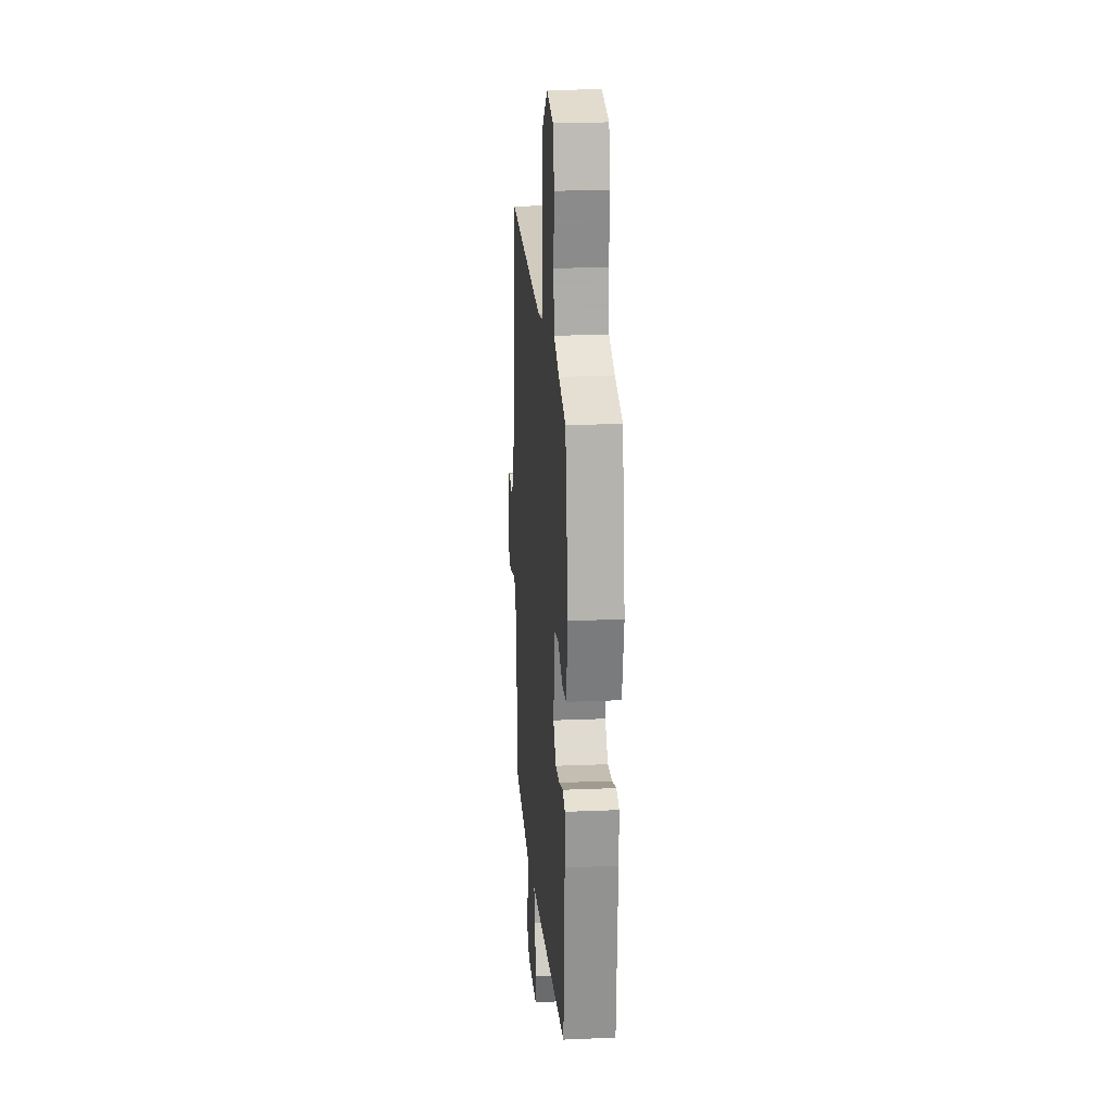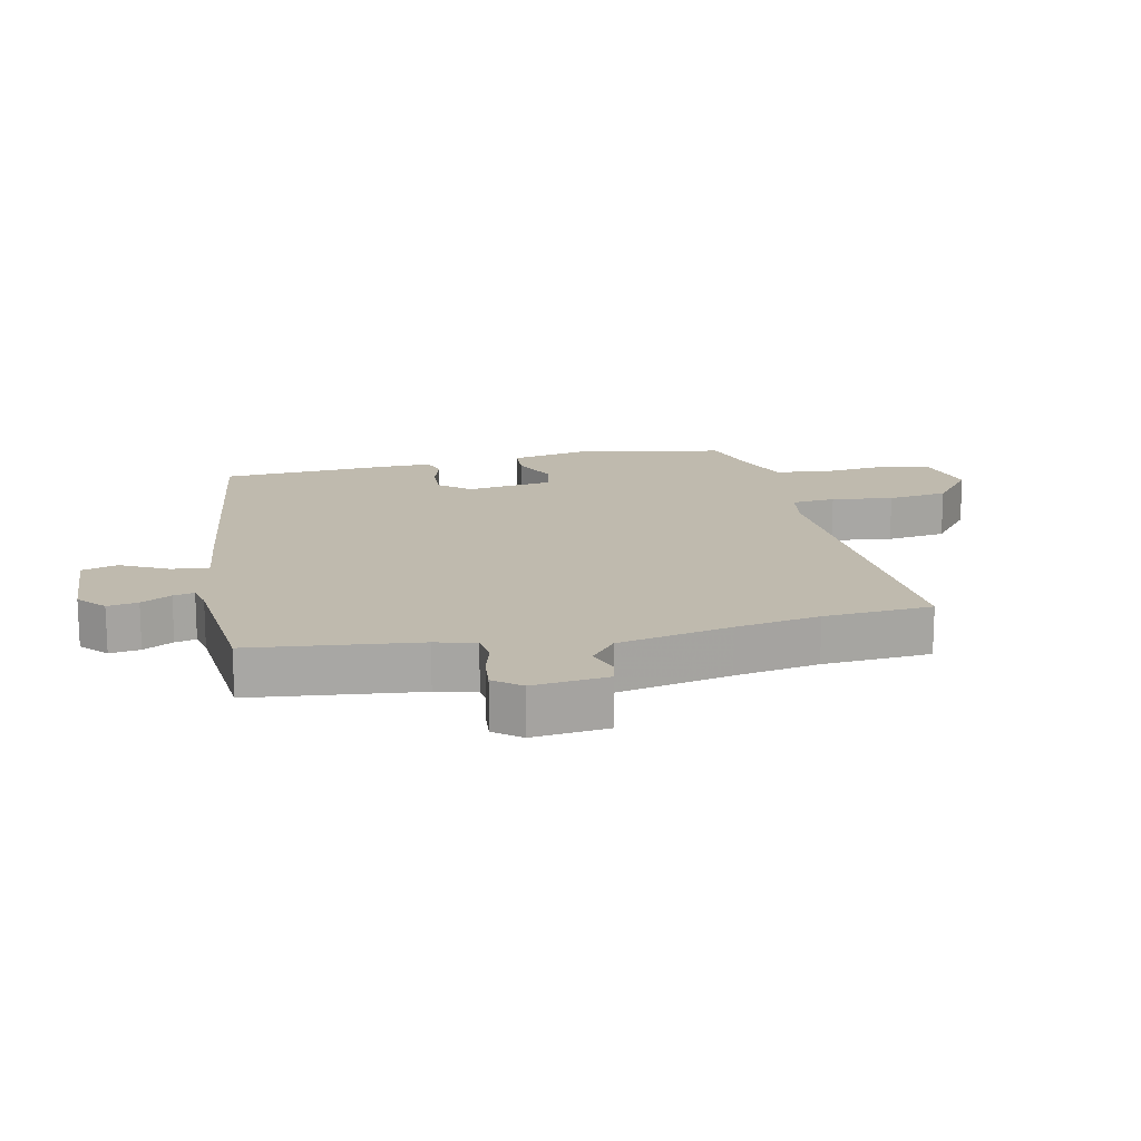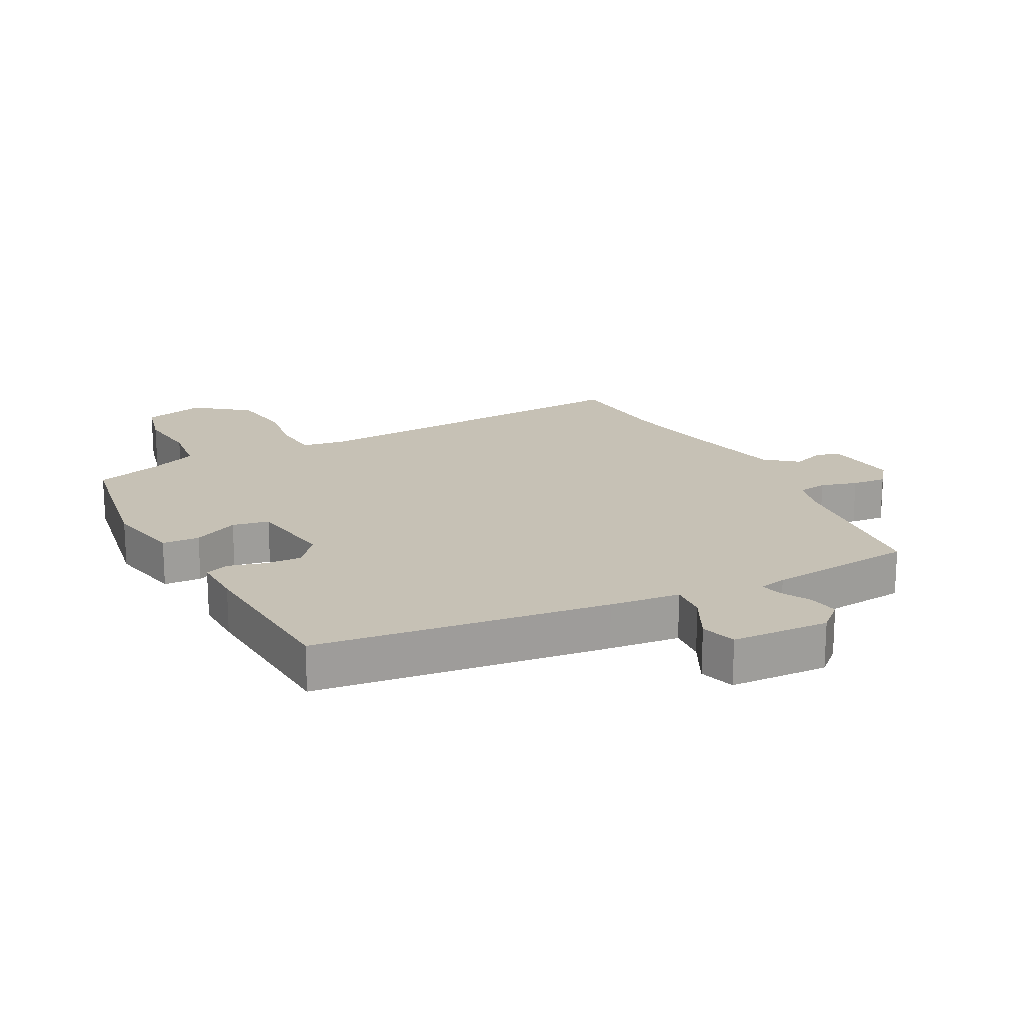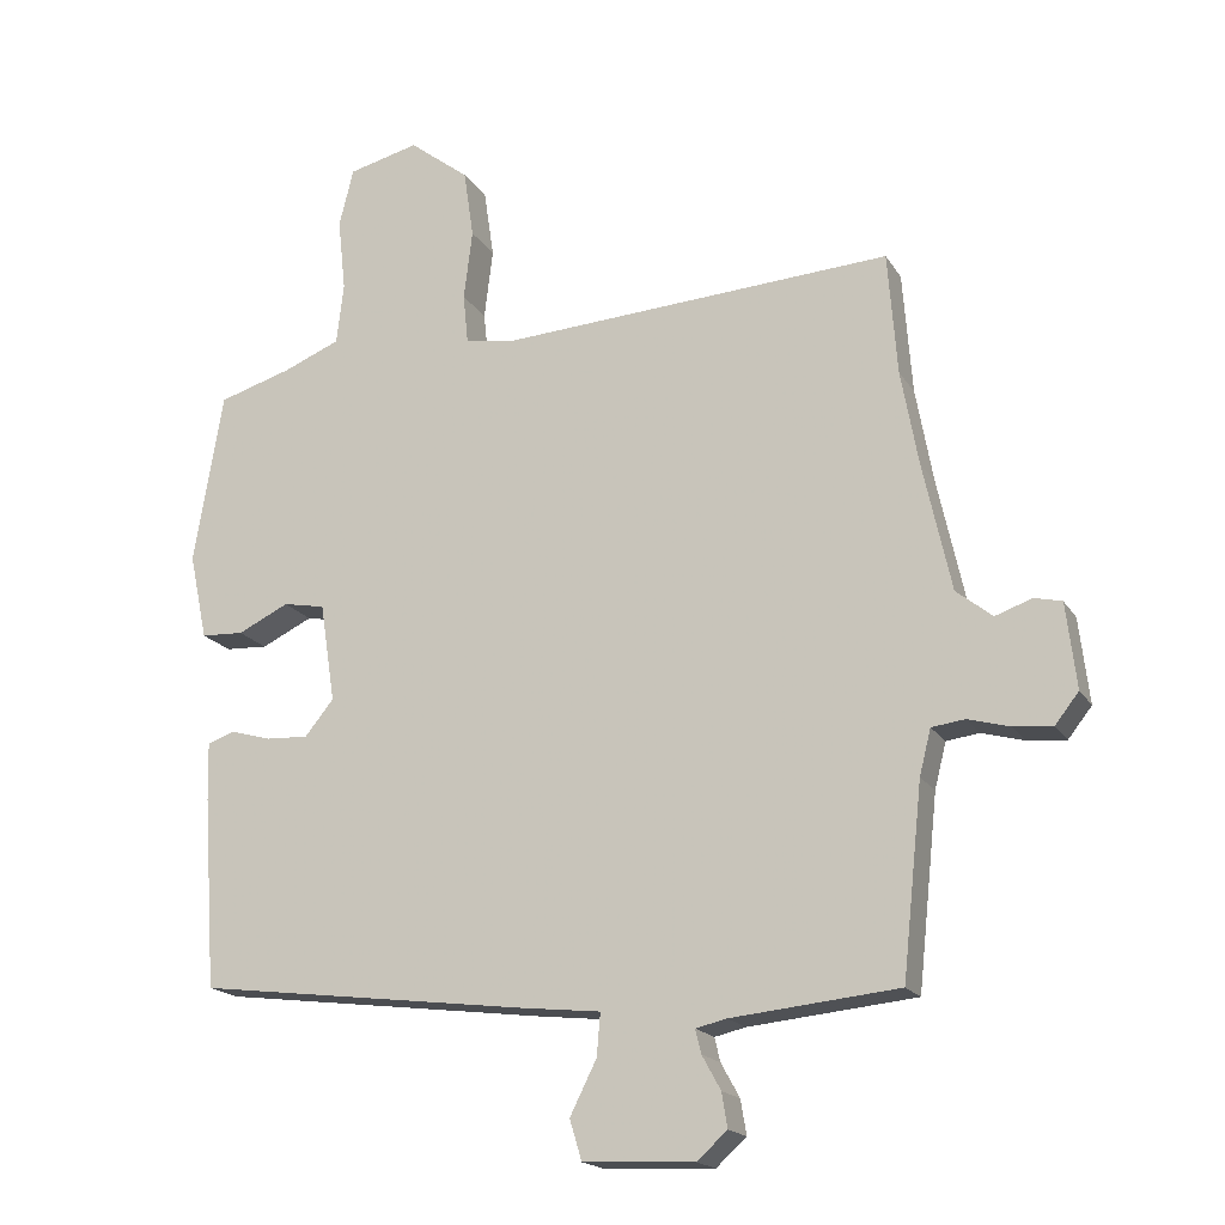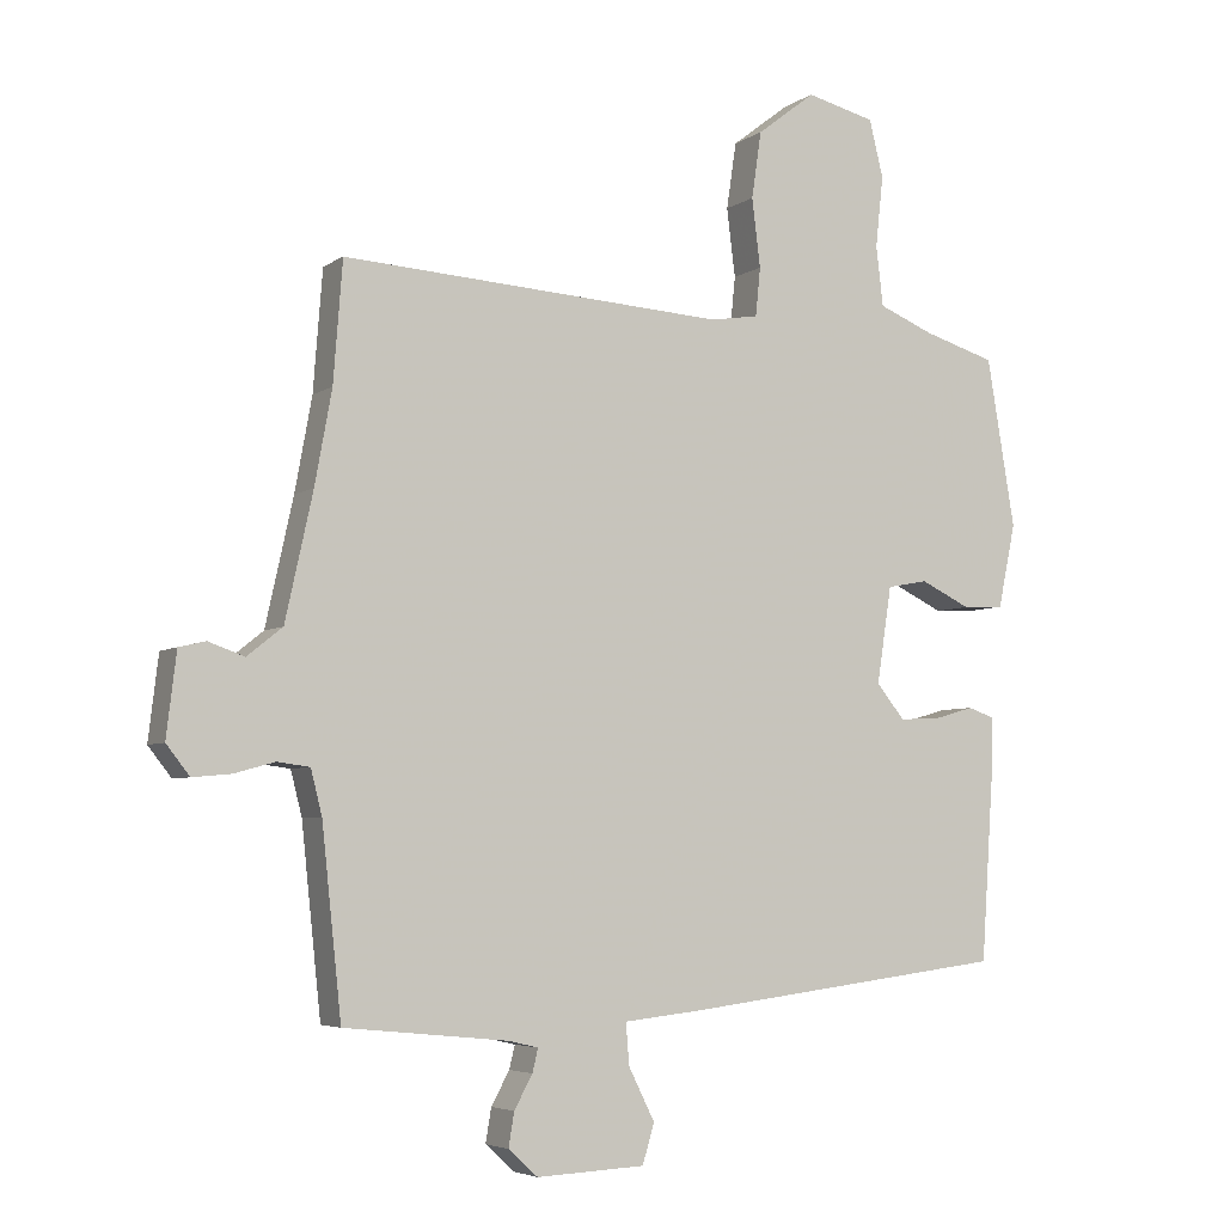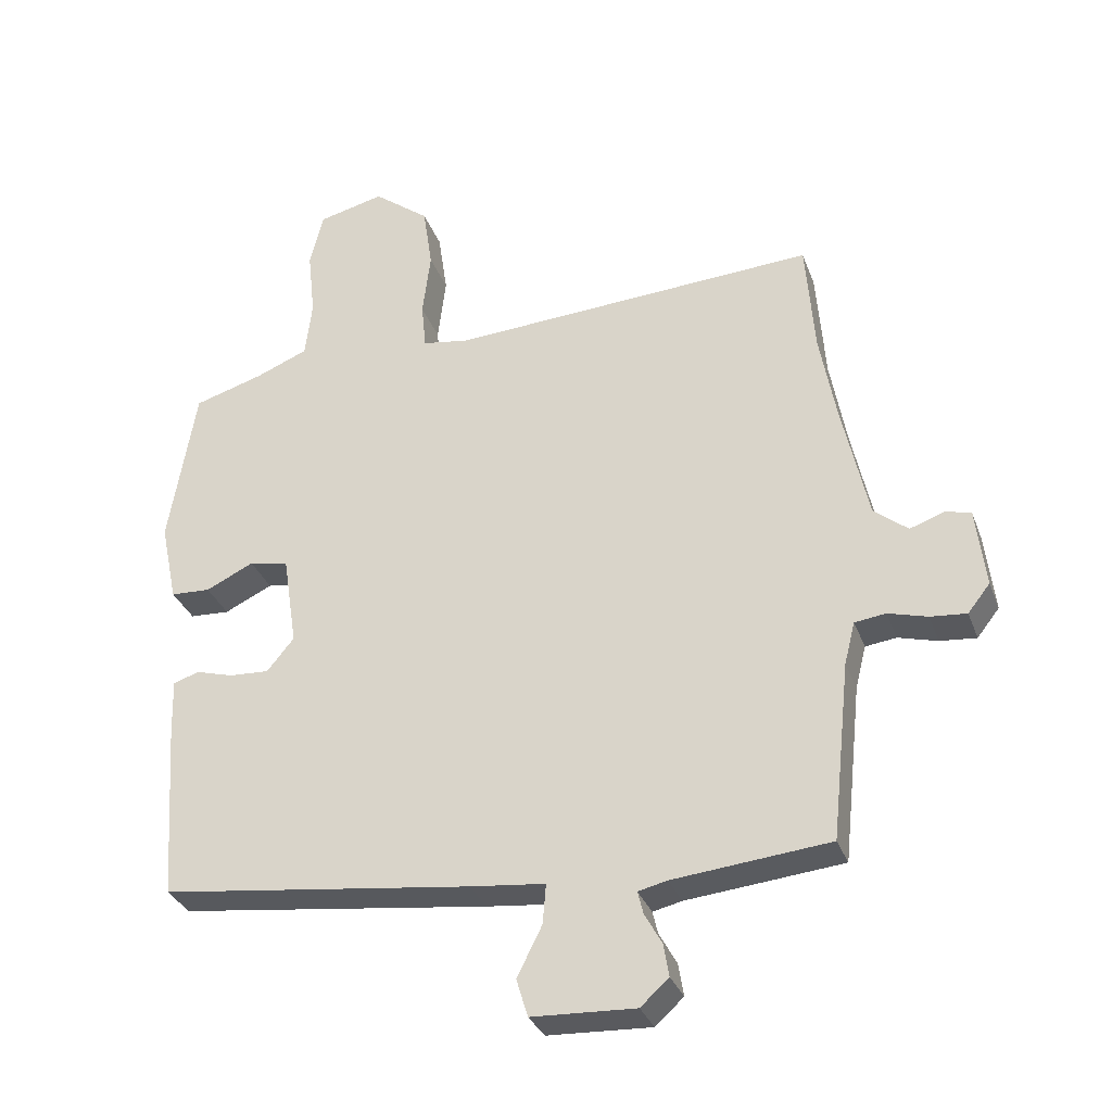
<metadata>
{"format":"obj","ext":"obj","renderer":"f3d","projection":"perspective","resolution":1024,"background":"white","views":[{"elev":20.1,"azim":85.6,"up":"+Z"},{"elev":15.8,"azim":-101.7,"up":"+Y"},{"elev":18.8,"azim":152.5,"up":"+Y"},{"elev":-18.0,"azim":-157.8,"up":"+Z"},{"elev":-5.1,"azim":-27.5,"up":"+Z"},{"elev":-32.0,"azim":-161.6,"up":"+Z"}]}
</metadata>
<code>
v 0.484 0.07 -0.407
v 0.022 0.07 -0.465
v -0.089 0.07 -0.477
v -0.084 0.07 -0.536
v -0.047 0.07 -0.61
v -0.064 0.07 -0.666
v -0.218 0.07 -0.673
v -0.26 0.07 -0.635
v -0.252 0.07 -0.587
v -0.226 0.07 -0.54
v -0.218 0.07 -0.507
v -0.261 0.07 -0.497
v -0.493 0.07 -0.474
v -0.521 0.07 -0.211
v -0.537 0.07 -0.148
v -0.583 0.07 -0.142
v -0.641 0.07 -0.158
v -0.695 0.07 -0.163
v -0.728 0.07 -0.121
v -0.714 0.07 -0.003
v -0.676 0.07 0.006
v -0.625 0.07 -0.012
v -0.575 0.07 0.028
v -0.536 0.07 0.206
v -0.512 0.07 0.338
v -0.499 0.07 0.508
v 0.046 0.07 0.475
v 0.115 0.07 0.486
v 0.122 0.07 0.555
v 0.11 0.07 0.652
v 0.124 0.07 0.747
v 0.207 0.07 0.811
v 0.305 0.07 0.787
v 0.325 0.07 0.706
v 0.314 0.07 0.605
v 0.324 0.07 0.52
v 0.402 0.07 0.488
v 0.505 0.07 0.457
v 0.545 0.07 0.218
v 0.52 0.07 0.099
v 0.461 0.07 0.096
v 0.39 0.07 0.13
v 0.332 0.07 0.119
v 0.311 0.07 -0.018
v 0.351 0.07 -0.067
v 0.41 0.07 -0.064
v 0.466 0.07 -0.048
v 0.504 0.07 -0.061
v 0.502 0.07 -0.142
v 0.484 0 -0.407
v 0.022 0 -0.465
v -0.089 0 -0.477
v -0.084 0 -0.536
v -0.047 0 -0.61
v -0.064 0 -0.666
v -0.218 0 -0.673
v -0.26 0 -0.635
v -0.252 0 -0.587
v -0.226 0 -0.54
v -0.218 0 -0.507
v -0.261 0 -0.497
v -0.493 0 -0.474
v -0.521 0 -0.211
v -0.537 0 -0.148
v -0.583 0 -0.142
v -0.641 0 -0.158
v -0.695 0 -0.163
v -0.728 0 -0.121
v -0.714 0 -0.003
v -0.676 0 0.006
v -0.625 0 -0.012
v -0.575 0 0.028
v -0.536 0 0.206
v -0.512 0 0.338
v -0.499 0 0.508
v 0.046 0 0.475
v 0.115 0 0.486
v 0.122 0 0.555
v 0.11 0 0.652
v 0.124 0 0.747
v 0.207 0 0.811
v 0.305 0 0.787
v 0.325 0 0.706
v 0.314 0 0.605
v 0.324 0 0.52
v 0.402 0 0.488
v 0.505 0 0.457
v 0.545 0 0.218
v 0.52 0 0.099
v 0.461 0 0.096
v 0.39 0 0.13
v 0.332 0 0.119
v 0.311 0 -0.018
v 0.351 0 -0.067
v 0.41 0 -0.064
v 0.466 0 -0.048
v 0.504 0 -0.061
v 0.502 0 -0.142
f 46 47 48 49
f 45 46 49 1
f 44 45 1 2
f 43 44 2 3
f 39 40 41 42
f 37 38 39 42
f 36 37 42 43
f 35 36 43 3
f 33 34 35 3
f 29 30 31 32
f 28 29 32 33
f 25 26 27
f 24 25 27 28
f 23 24 28
f 22 23 28
f 19 20 21 22
f 19 22 28
f 16 17 18 19
f 15 16 19 28
f 14 15 28
f 12 13 14 28
f 11 12 28 33
f 7 8 9 10
f 4 5 6 7
f 3 4 7 10
f 3 10 11 33
f 98 97 96 95
f 50 98 95 94
f 51 50 94 93
f 52 51 93 92
f 91 90 89 88
f 91 88 87 86
f 92 91 86 85
f 52 92 85 84
f 52 84 83 82
f 81 80 79 78
f 82 81 78 77
f 76 75 74
f 77 76 74 73
f 77 73 72
f 77 72 71
f 71 70 69 68
f 77 71 68
f 68 67 66 65
f 77 68 65 64
f 77 64 63
f 77 63 62 61
f 82 77 61 60
f 59 58 57 56
f 56 55 54 53
f 59 56 53 52
f 82 60 59 52
f 1 50 51 2
f 2 51 52 3
f 3 52 53 4
f 4 53 54 5
f 5 54 55 6
f 6 55 56 7
f 7 56 57 8
f 8 57 58 9
f 9 58 59 10
f 10 59 60 11
f 11 60 61 12
f 12 61 62 13
f 13 62 63 14
f 14 63 64 15
f 15 64 65 16
f 16 65 66 17
f 17 66 67 18
f 18 67 68 19
f 19 68 69 20
f 20 69 70 21
f 21 70 71 22
f 22 71 72 23
f 23 72 73 24
f 24 73 74 25
f 25 74 75 26
f 26 75 76 27
f 27 76 77 28
f 28 77 78 29
f 29 78 79 30
f 30 79 80 31
f 31 80 81 32
f 32 81 82 33
f 33 82 83 34
f 34 83 84 35
f 35 84 85 36
f 36 85 86 37
f 37 86 87 38
f 38 87 88 39
f 39 88 89 40
f 40 89 90 41
f 41 90 91 42
f 42 91 92 43
f 43 92 93 44
f 44 93 94 45
f 45 94 95 46
f 46 95 96 47
f 47 96 97 48
f 48 97 98 49
f 49 98 50 1

</code>
